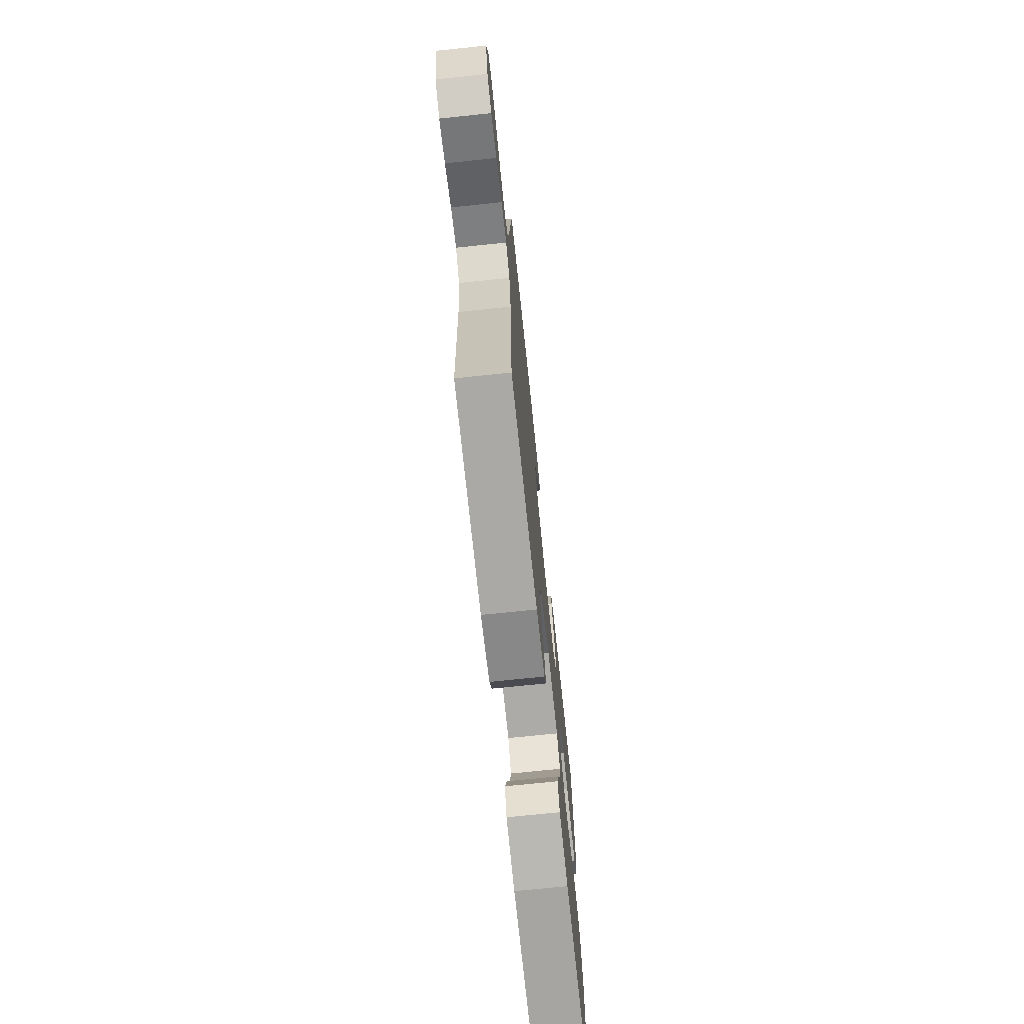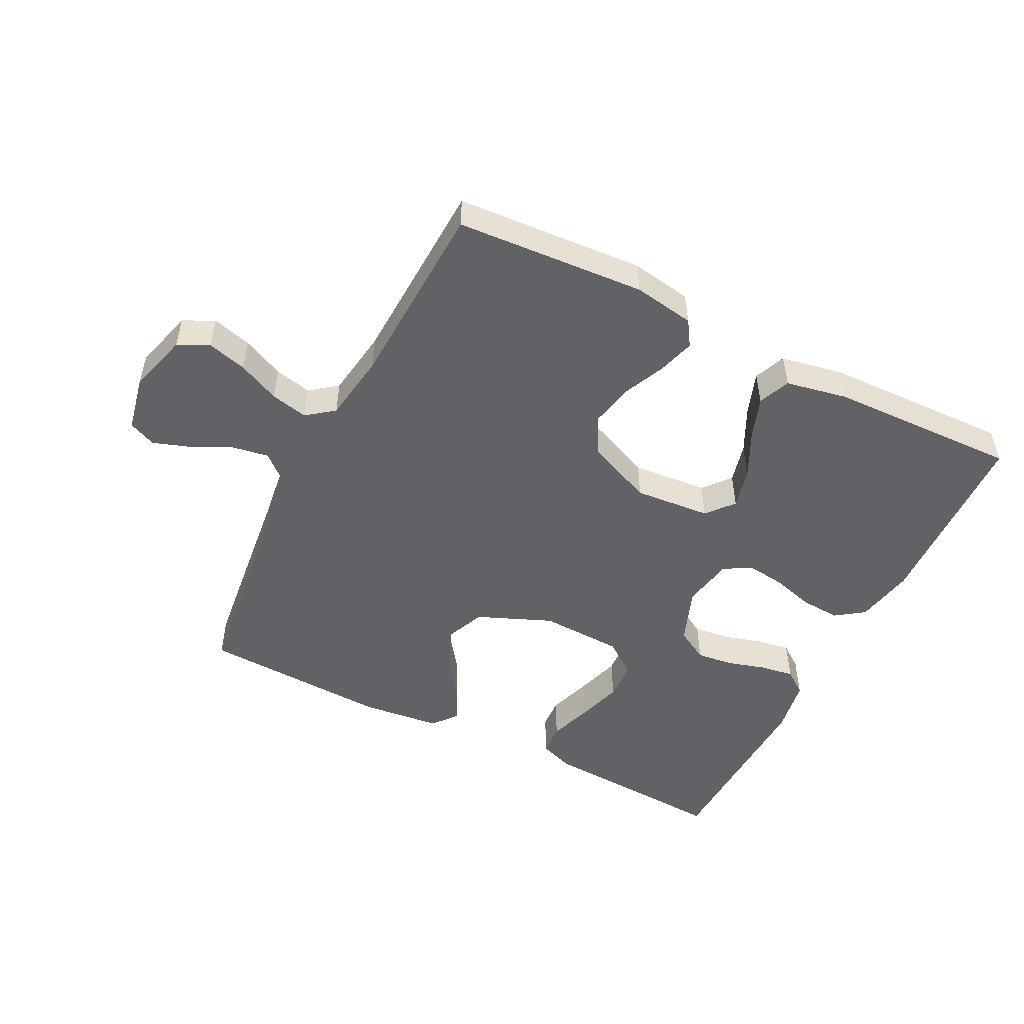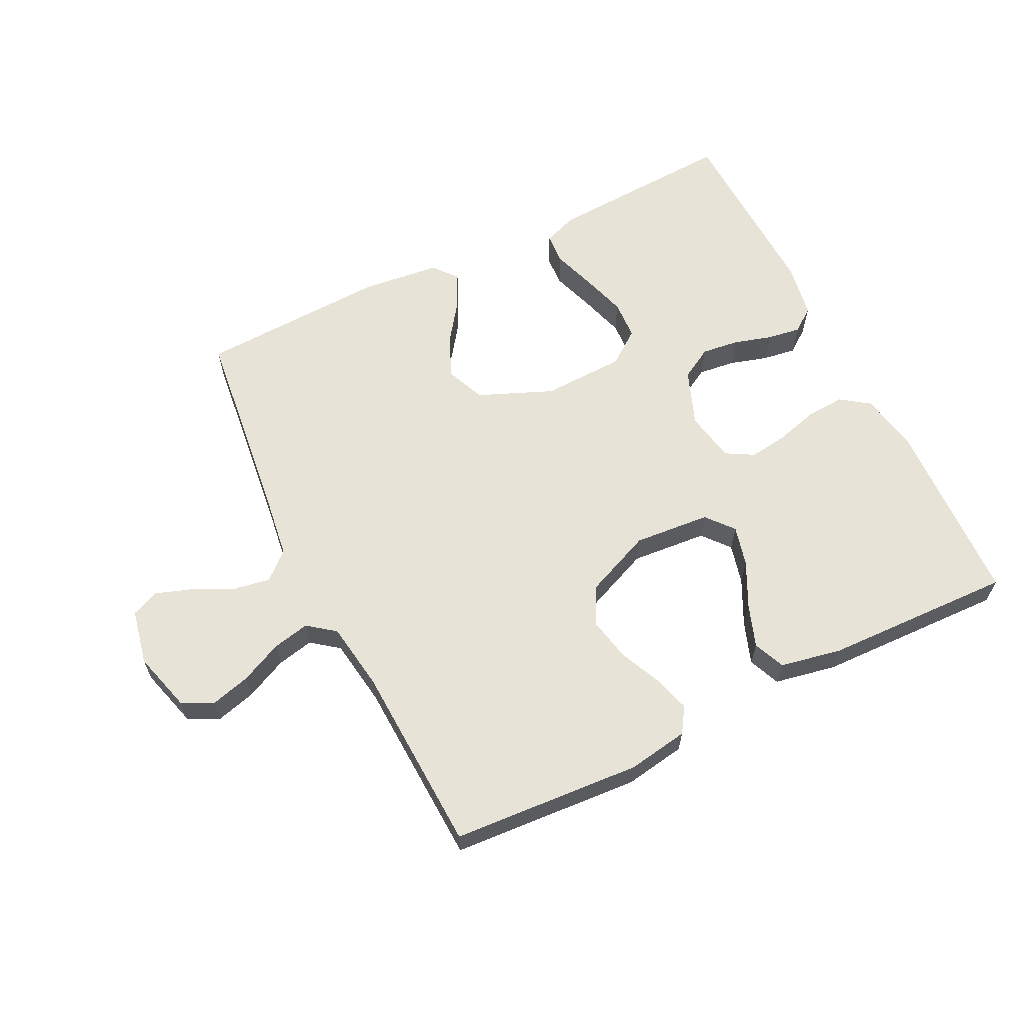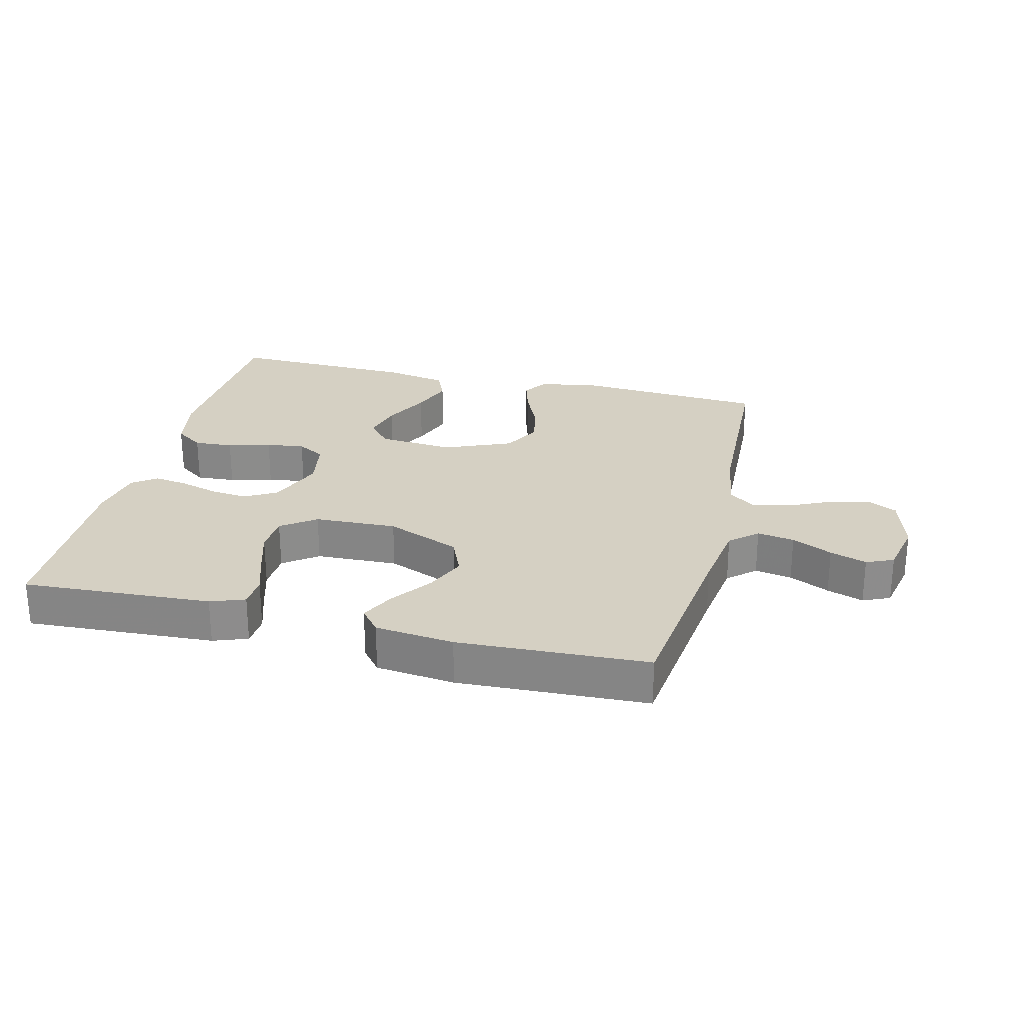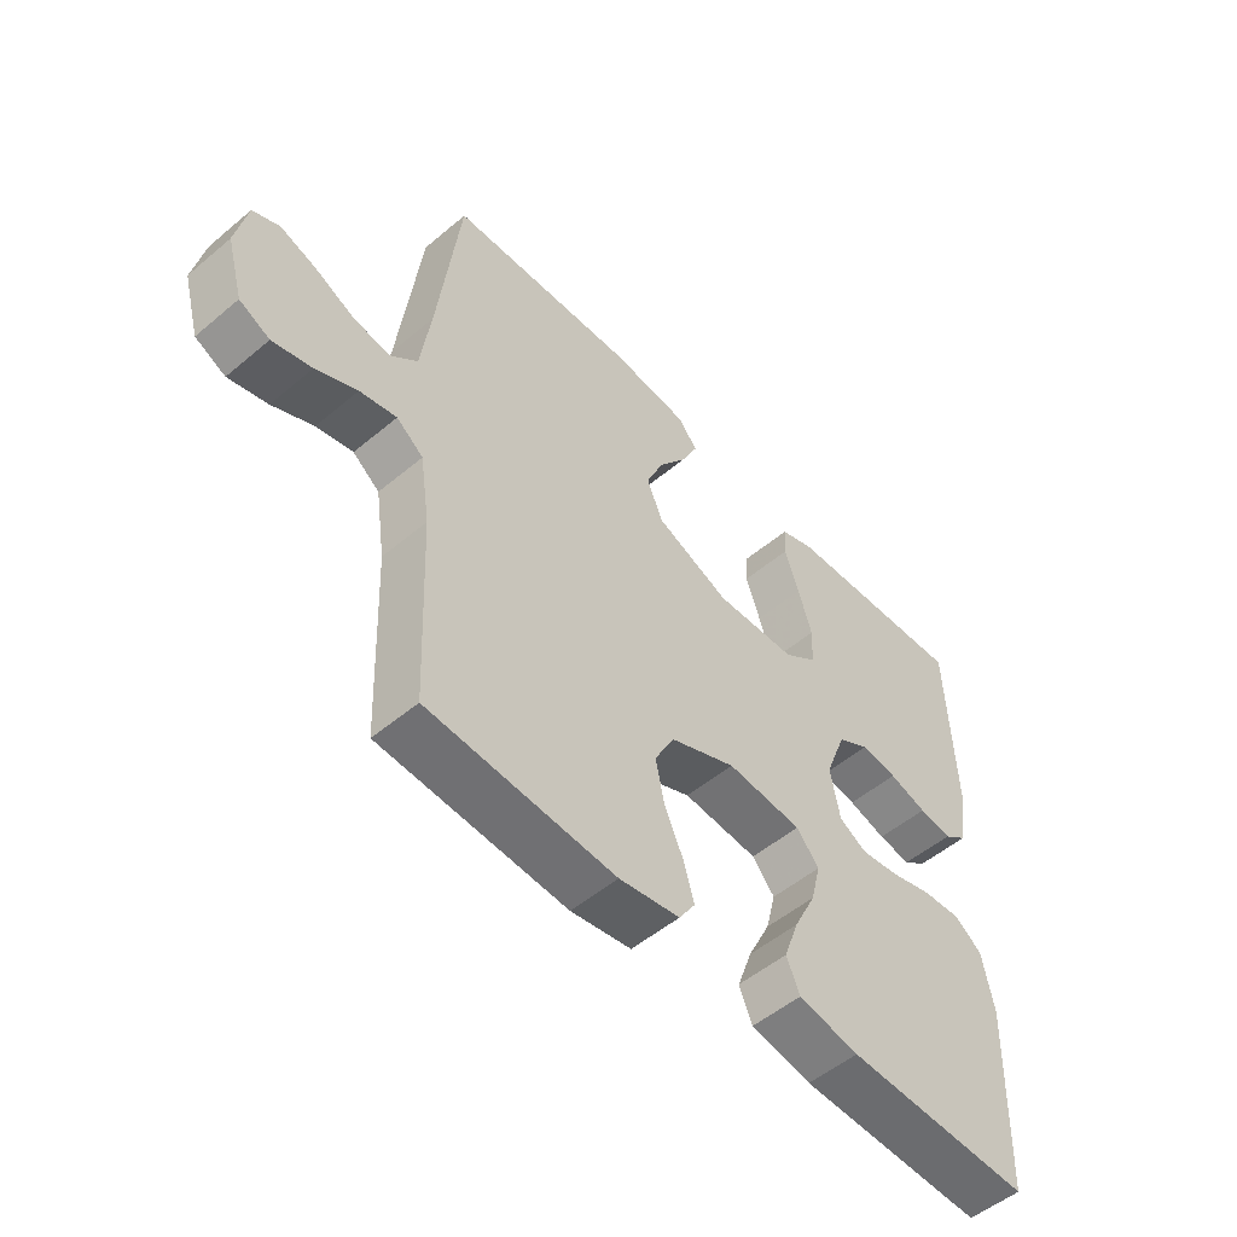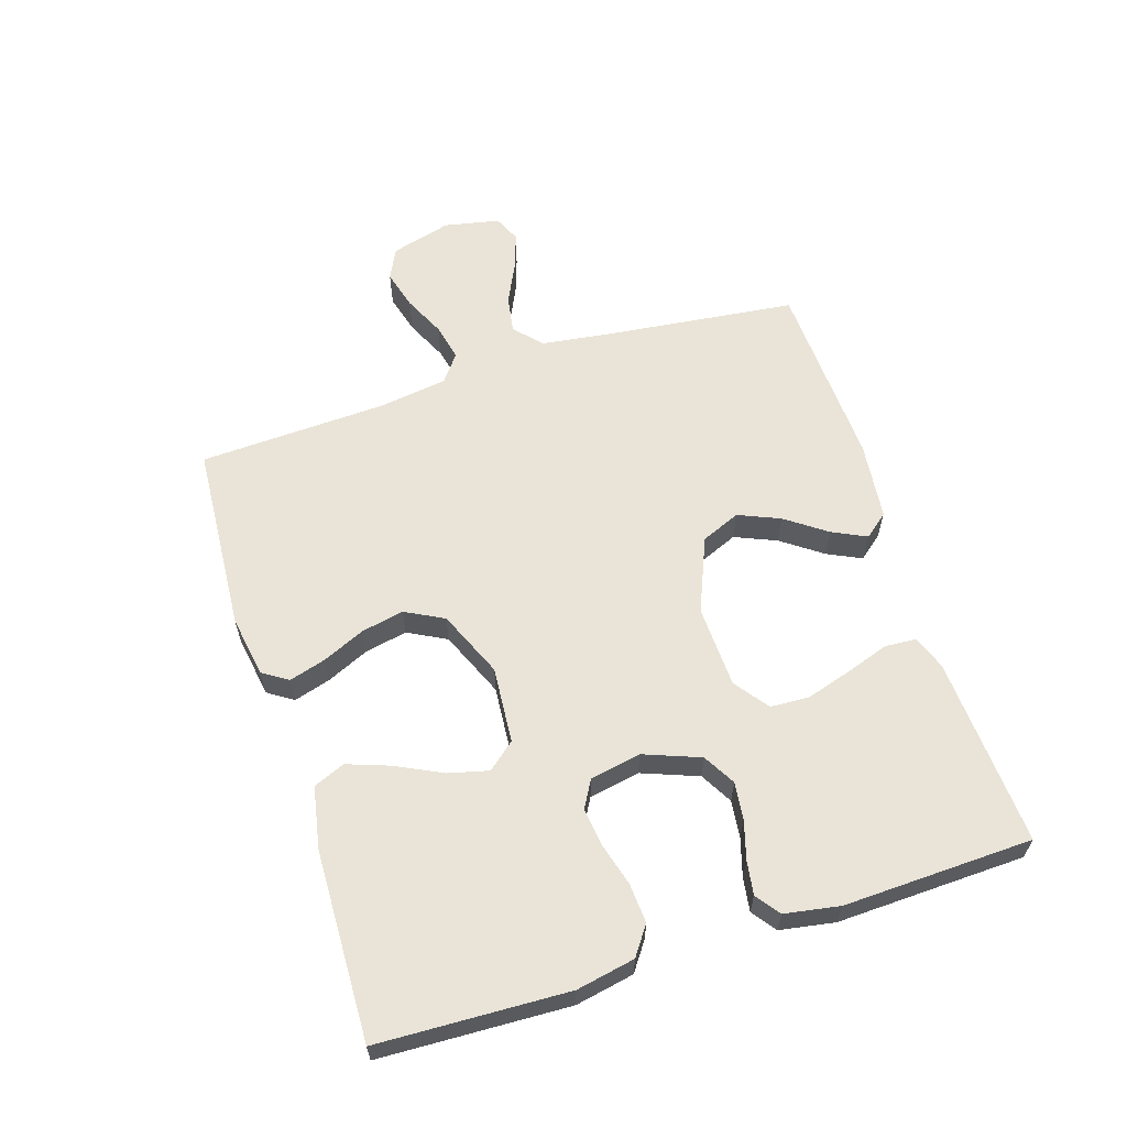
<metadata>
{"format":"obj","ext":"obj","renderer":"f3d","projection":"perspective","resolution":1024,"background":"white","views":[{"elev":-71.9,"azim":96.0,"up":"+Z"},{"elev":-50.5,"azim":153.2,"up":"+Y"},{"elev":62.3,"azim":153.7,"up":"+Y"},{"elev":26.1,"azim":13.9,"up":"+Y"},{"elev":-52.5,"azim":132.1,"up":"+Z"},{"elev":60.9,"azim":-107.7,"up":"+Y"}]}
</metadata>
<code>
v 0.5 0.07 -0.5
v 0.2 0.07 -0.52
v 0.103 0.07 -0.504
v 0.077 0.07 -0.464
v 0.094 0.07 -0.406
v 0.124 0.07 -0.339
v 0.138 0.07 -0.271
v 0.106 0.07 -0.21
v 0 0.07 -0.165
v -0.121 0.07 -0.175
v -0.157 0.07 -0.218
v -0.141 0.07 -0.282
v -0.105 0.07 -0.355
v -0.081 0.07 -0.422
v -0.102 0.07 -0.472
v -0.2 0.07 -0.491
v -0.5 0.07 -0.5
v -0.512 0.07 -0.2
v -0.494 0.07 -0.107
v -0.449 0.07 -0.075
v -0.387 0.07 -0.079
v -0.319 0.07 -0.098
v -0.258 0.07 -0.106
v -0.214 0.07 -0.081
v -0.199 0.07 0
v -0.233 0.07 0.089
v -0.284 0.07 0.118
v -0.343 0.07 0.111
v -0.404 0.07 0.093
v -0.457 0.07 0.085
v -0.495 0.07 0.113
v -0.51 0.07 0.2
v -0.5 0.07 0.5
v -0.2 0.07 0.483
v -0.146 0.07 0.463
v -0.143 0.07 0.413
v -0.166 0.07 0.345
v -0.188 0.07 0.273
v -0.185 0.07 0.211
v -0.131 0.07 0.171
v 0 0.07 0.166
v 0.118 0.07 0.215
v 0.144 0.07 0.277
v 0.116 0.07 0.343
v 0.07 0.07 0.407
v 0.044 0.07 0.461
v 0.075 0.07 0.499
v 0.2 0.07 0.513
v 0.5 0.07 0.5
v 0.535 0.07 0.2
v 0.551 0.07 0.084
v 0.594 0.07 0.046
v 0.653 0.07 0.056
v 0.717 0.07 0.087
v 0.775 0.07 0.107
v 0.818 0.07 0.088
v 0.836 0.07 0
v 0.809 0.07 -0.096
v 0.76 0.07 -0.12
v 0.697 0.07 -0.103
v 0.631 0.07 -0.072
v 0.572 0.07 -0.059
v 0.529 0.07 -0.092
v 0.513 0.07 -0.2
v 0.5 0 -0.5
v 0.2 0 -0.52
v 0.103 0 -0.504
v 0.077 0 -0.464
v 0.094 0 -0.406
v 0.124 0 -0.339
v 0.138 0 -0.271
v 0.106 0 -0.21
v 0 0 -0.165
v -0.121 0 -0.175
v -0.157 0 -0.218
v -0.141 0 -0.282
v -0.105 0 -0.355
v -0.081 0 -0.422
v -0.102 0 -0.472
v -0.2 0 -0.491
v -0.5 0 -0.5
v -0.512 0 -0.2
v -0.494 0 -0.107
v -0.449 0 -0.075
v -0.387 0 -0.079
v -0.319 0 -0.098
v -0.258 0 -0.106
v -0.214 0 -0.081
v -0.199 0 0
v -0.233 0 0.089
v -0.284 0 0.118
v -0.343 0 0.111
v -0.404 0 0.093
v -0.457 0 0.085
v -0.495 0 0.113
v -0.51 0 0.2
v -0.5 0 0.5
v -0.2 0 0.483
v -0.146 0 0.463
v -0.143 0 0.413
v -0.166 0 0.345
v -0.188 0 0.273
v -0.185 0 0.211
v -0.131 0 0.171
v 0 0 0.166
v 0.118 0 0.215
v 0.144 0 0.277
v 0.116 0 0.343
v 0.07 0 0.407
v 0.044 0 0.461
v 0.075 0 0.499
v 0.2 0 0.513
v 0.5 0 0.5
v 0.535 0 0.2
v 0.551 0 0.084
v 0.594 0 0.046
v 0.653 0 0.056
v 0.717 0 0.087
v 0.775 0 0.107
v 0.818 0 0.088
v 0.836 0 0
v 0.809 0 -0.096
v 0.76 0 -0.12
v 0.697 0 -0.103
v 0.631 0 -0.072
v 0.572 0 -0.059
v 0.529 0 -0.092
v 0.513 0 -0.2
f 58 59 60 61
f 58 61 62
f 57 58 62
f 56 57 62
f 53 54 55 56
f 53 56 62
f 52 53 62 63
f 47 48 49 50
f 47 50 51
f 44 45 46 47
f 43 44 47 51
f 42 43 51 52
f 34 35 36 37
f 34 37 38
f 33 34 38 39
f 31 32 33 39
f 28 29 30 31
f 27 28 31 39
f 19 20 21 22
f 19 22 23
f 18 19 23
f 17 18 23
f 16 17 23 24
f 12 13 14 15
f 11 12 15 16
f 3 4 5 6
f 3 6 7
f 64 1 2 3
f 63 64 3 7
f 41 42 52 63
f 40 41 63
f 26 27 39 40
f 25 26 40 63
f 11 16 24 25
f 10 11 25
f 9 10 25 63
f 8 9 63
f 7 8 63
f 125 124 123 122
f 126 125 122
f 126 122 121
f 126 121 120
f 120 119 118 117
f 126 120 117
f 127 126 117 116
f 114 113 112 111
f 115 114 111
f 111 110 109 108
f 115 111 108 107
f 116 115 107 106
f 101 100 99 98
f 102 101 98
f 103 102 98 97
f 103 97 96 95
f 95 94 93 92
f 103 95 92 91
f 86 85 84 83
f 87 86 83
f 87 83 82
f 87 82 81
f 88 87 81 80
f 79 78 77 76
f 80 79 76 75
f 70 69 68 67
f 71 70 67
f 67 66 65 128
f 71 67 128 127
f 127 116 106 105
f 127 105 104
f 104 103 91 90
f 127 104 90 89
f 89 88 80 75
f 89 75 74
f 127 89 74 73
f 127 73 72
f 127 72 71
f 1 65 66 2
f 2 66 67 3
f 3 67 68 4
f 4 68 69 5
f 5 69 70 6
f 6 70 71 7
f 7 71 72 8
f 8 72 73 9
f 9 73 74 10
f 10 74 75 11
f 11 75 76 12
f 12 76 77 13
f 13 77 78 14
f 14 78 79 15
f 15 79 80 16
f 16 80 81 17
f 17 81 82 18
f 18 82 83 19
f 19 83 84 20
f 20 84 85 21
f 21 85 86 22
f 22 86 87 23
f 23 87 88 24
f 24 88 89 25
f 25 89 90 26
f 26 90 91 27
f 27 91 92 28
f 28 92 93 29
f 29 93 94 30
f 30 94 95 31
f 31 95 96 32
f 32 96 97 33
f 33 97 98 34
f 34 98 99 35
f 35 99 100 36
f 36 100 101 37
f 37 101 102 38
f 38 102 103 39
f 39 103 104 40
f 40 104 105 41
f 41 105 106 42
f 42 106 107 43
f 43 107 108 44
f 44 108 109 45
f 45 109 110 46
f 46 110 111 47
f 47 111 112 48
f 48 112 113 49
f 49 113 114 50
f 50 114 115 51
f 51 115 116 52
f 52 116 117 53
f 53 117 118 54
f 54 118 119 55
f 55 119 120 56
f 56 120 121 57
f 57 121 122 58
f 58 122 123 59
f 59 123 124 60
f 60 124 125 61
f 61 125 126 62
f 62 126 127 63
f 63 127 128 64
f 64 128 65 1

</code>
